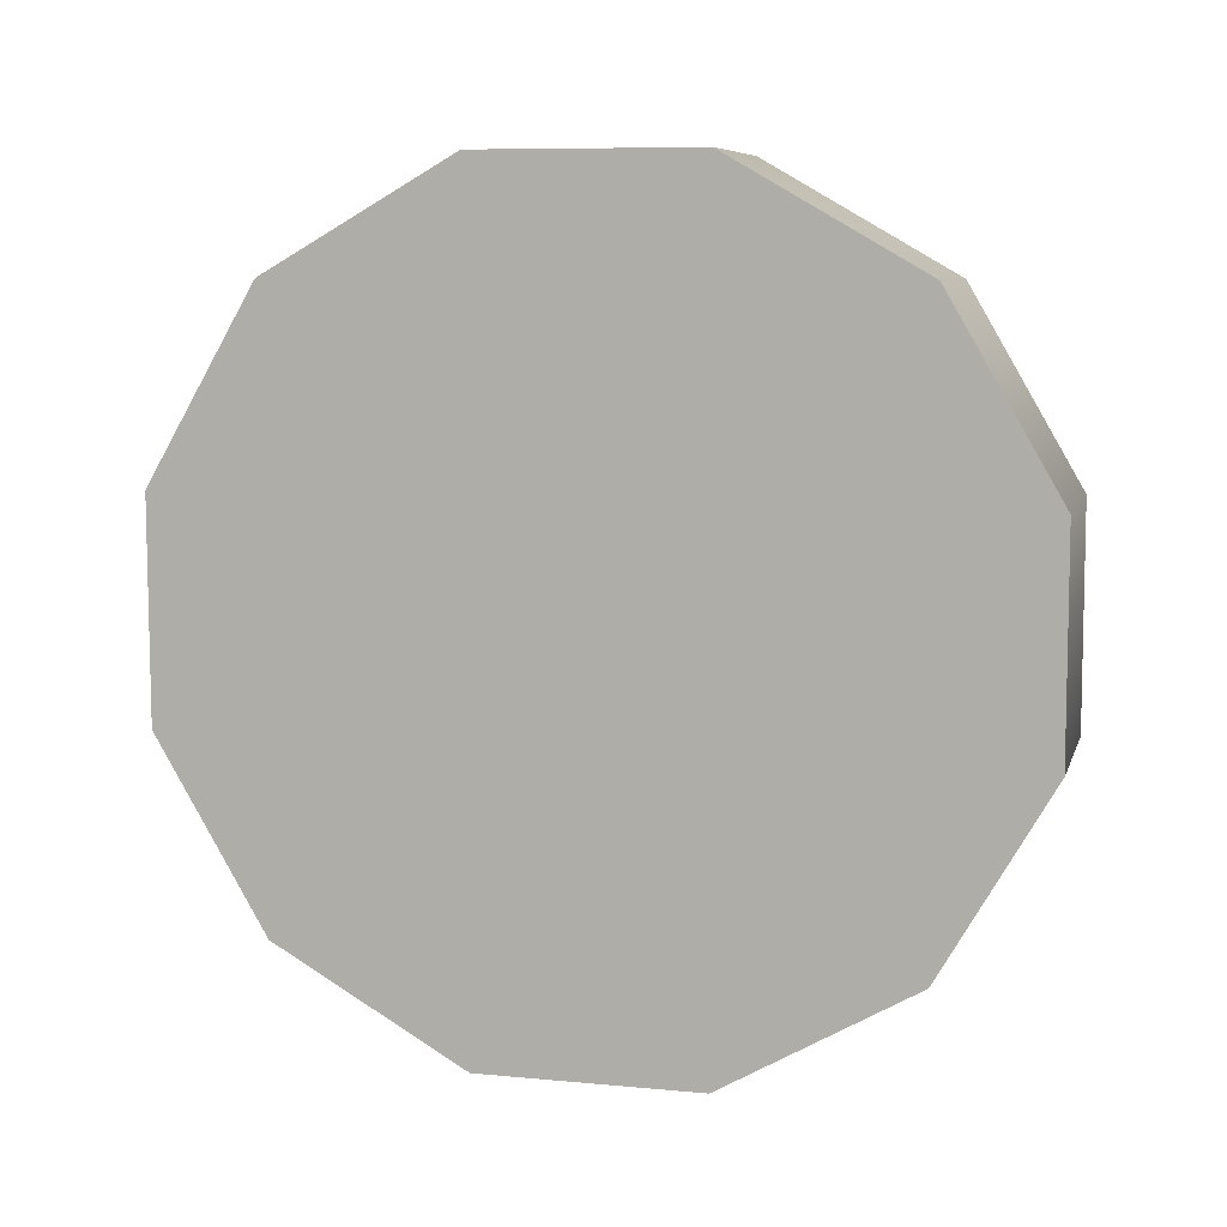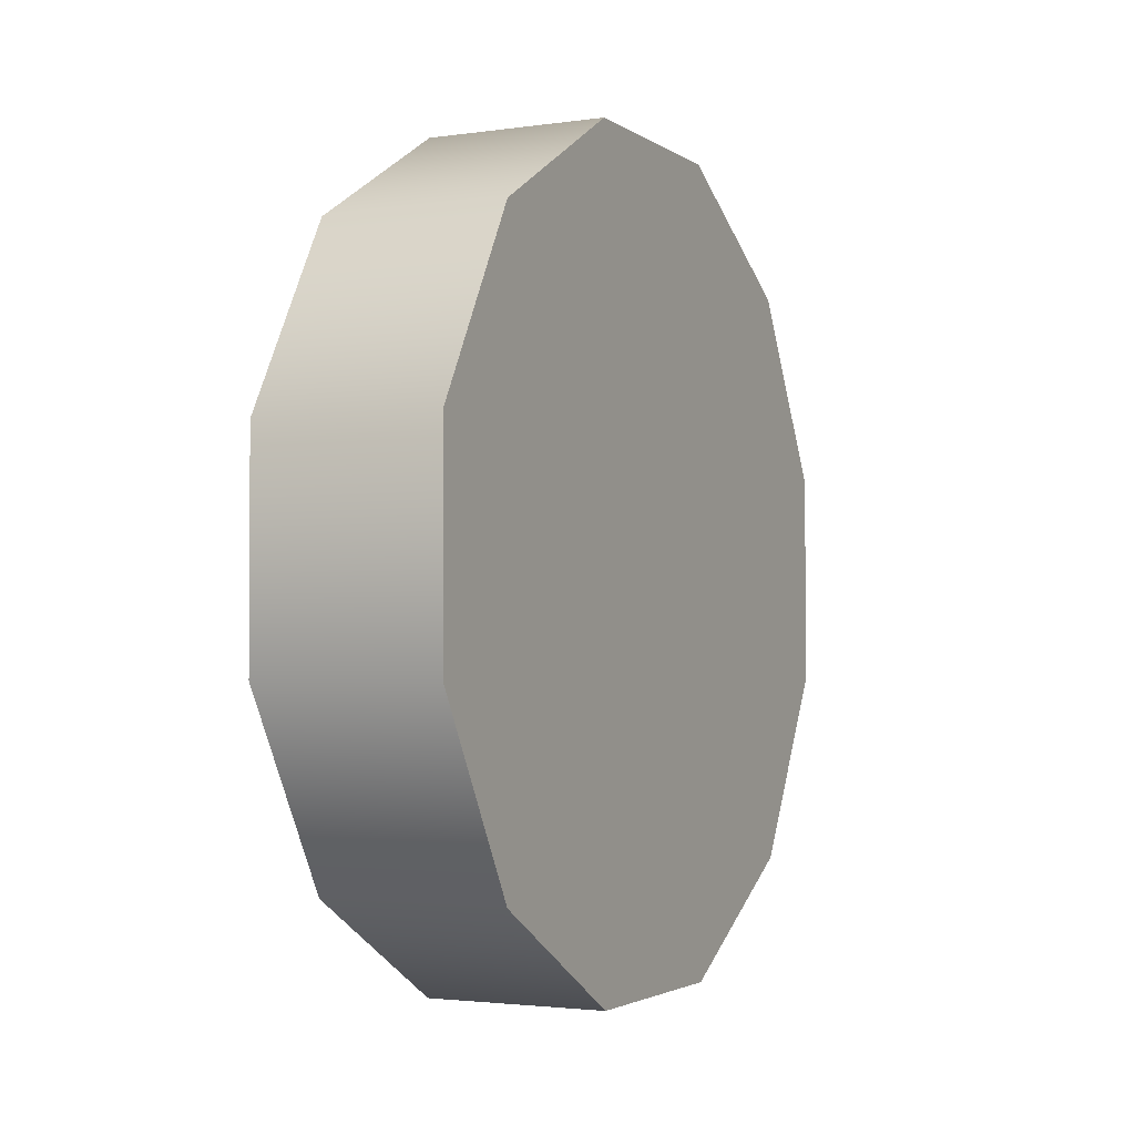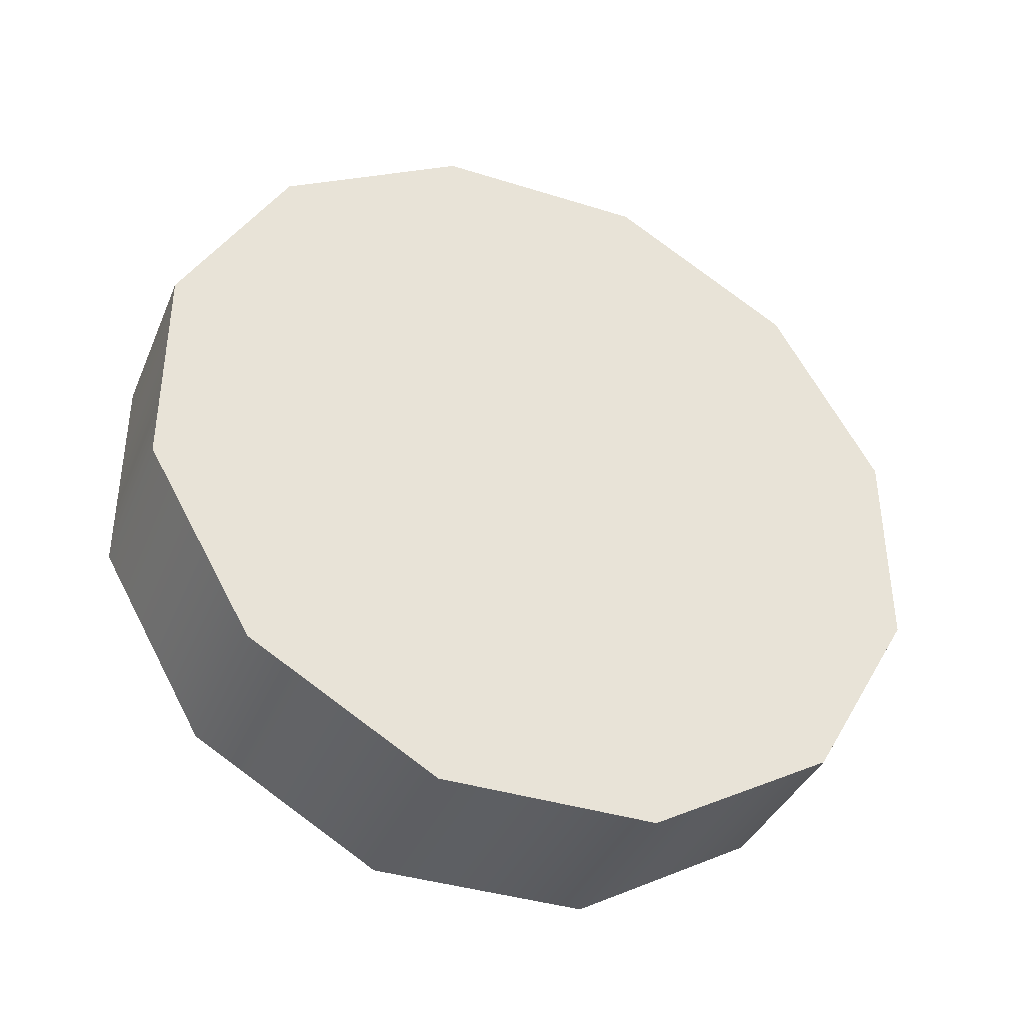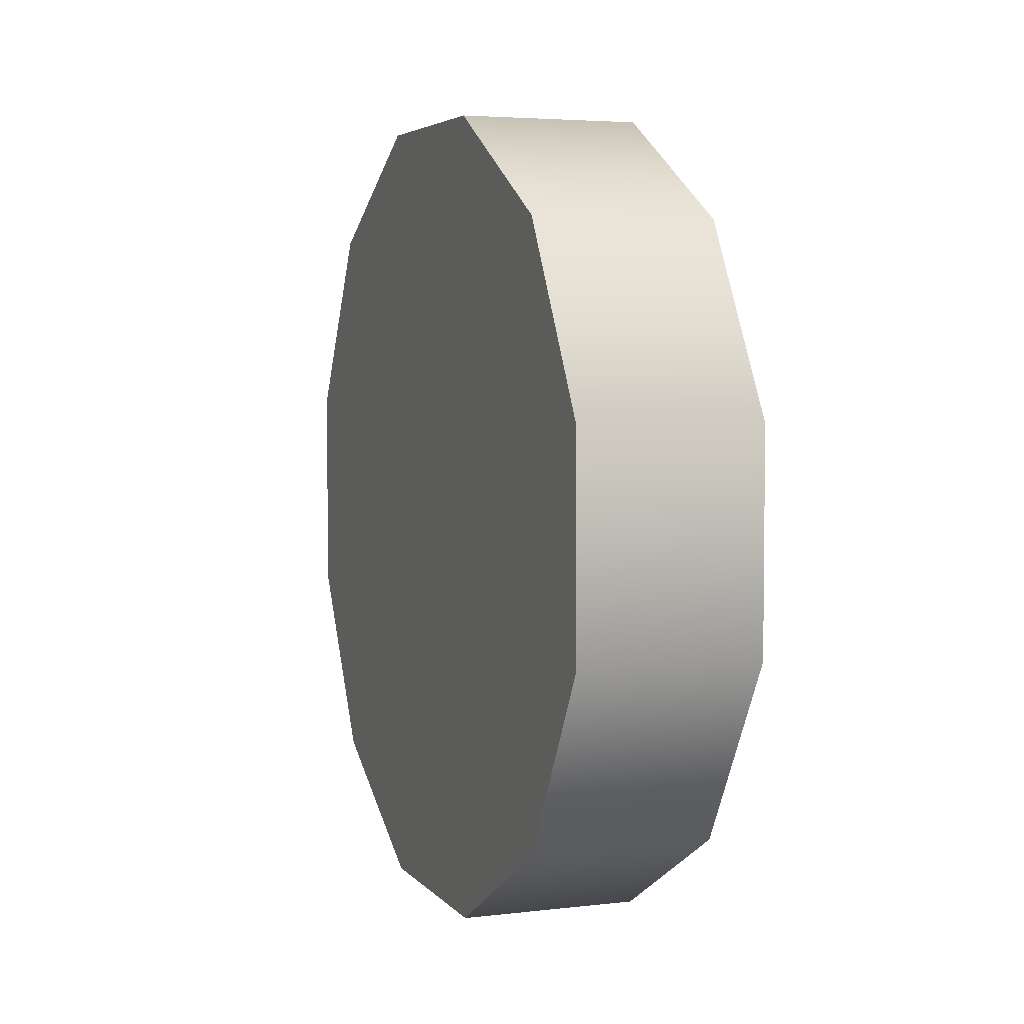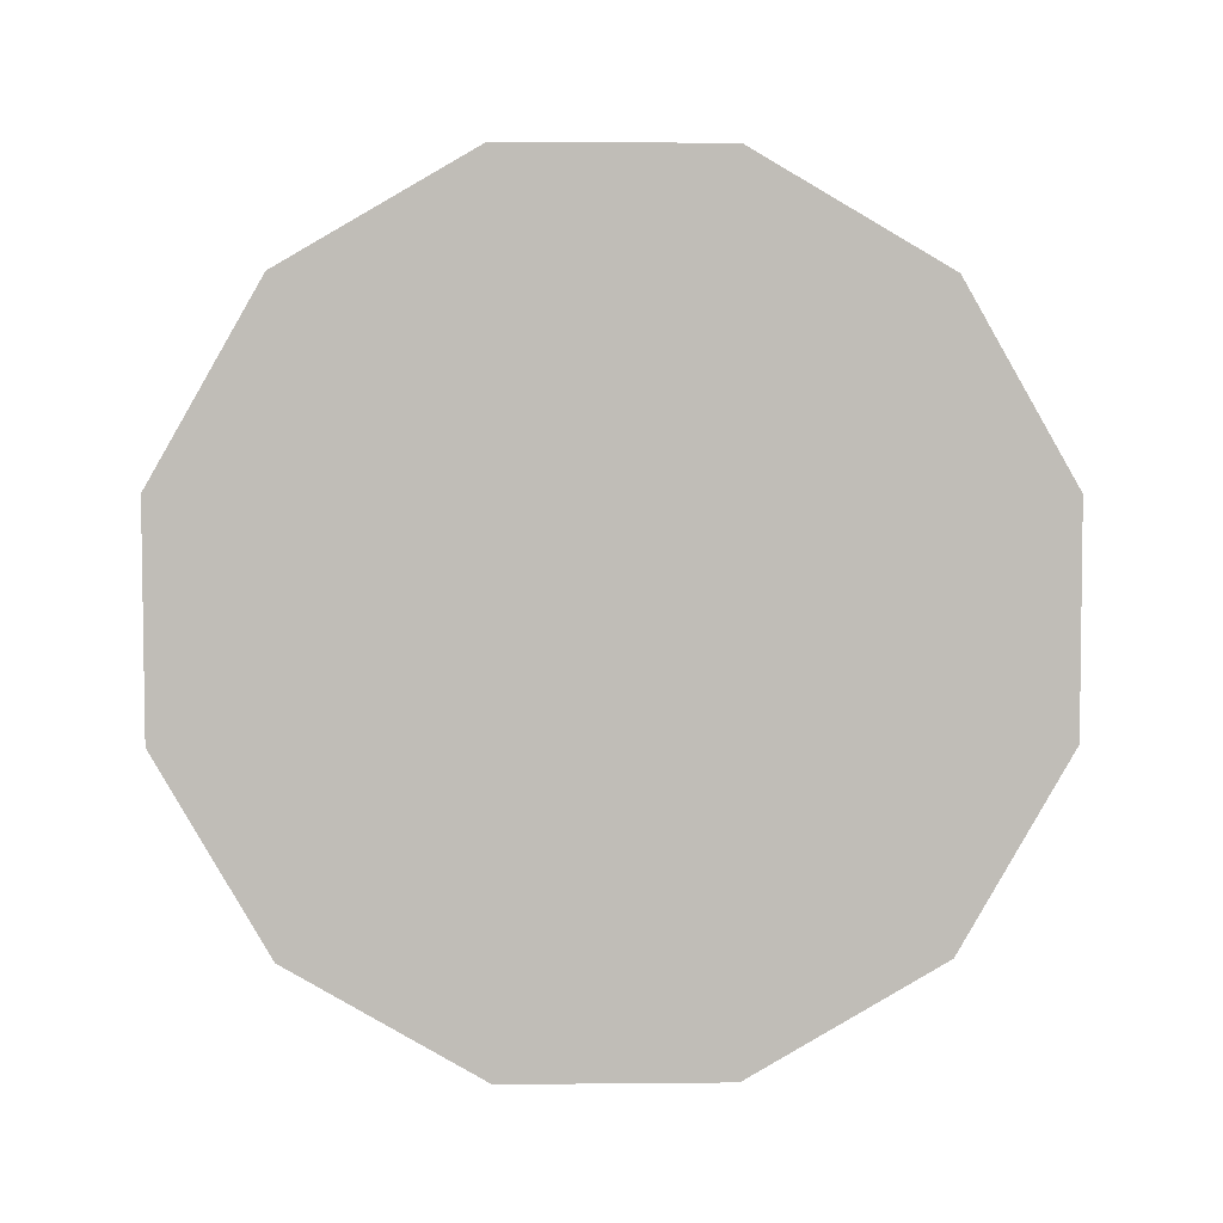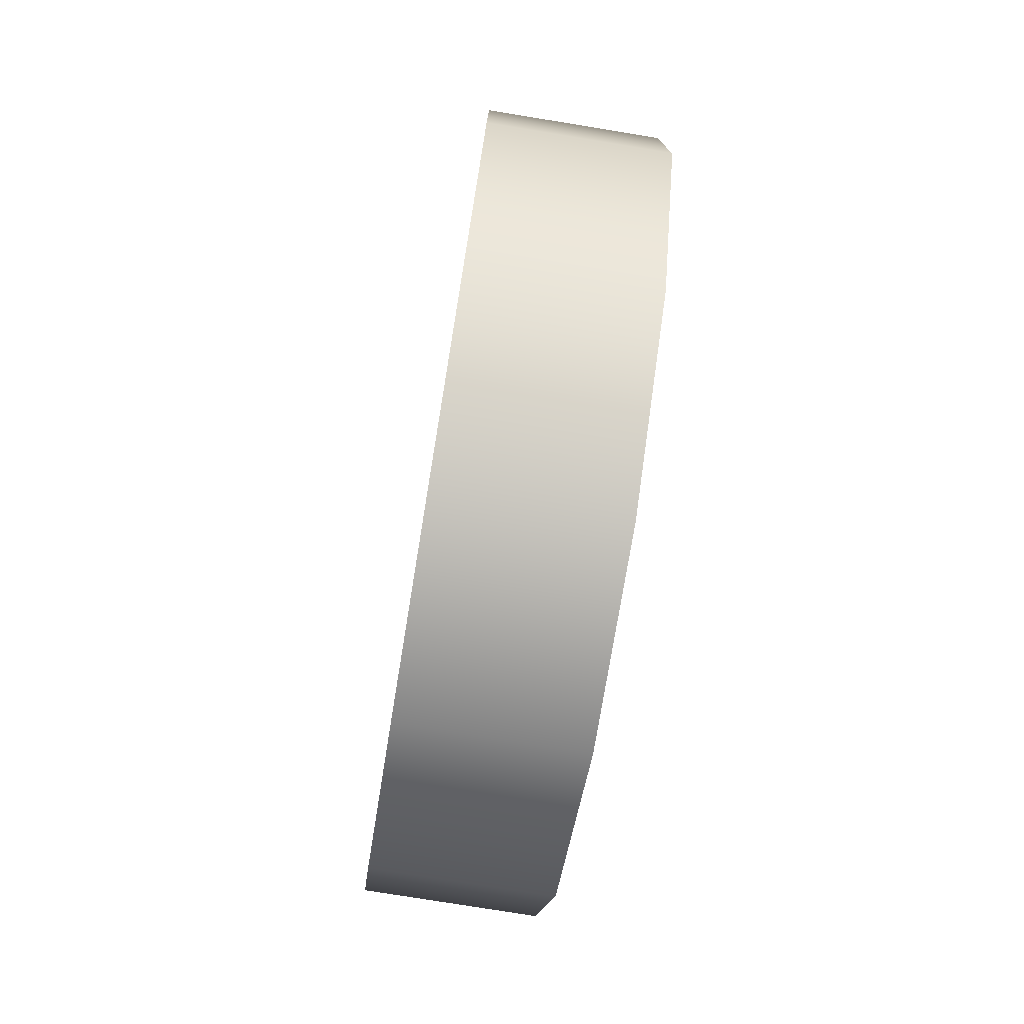
<metadata>
{"format":"obj","ext":"obj","renderer":"f3d","projection":"perspective","resolution":1024,"background":"white","views":[{"elev":8.0,"azim":-75.5,"up":"+Y"},{"elev":-2.5,"azim":-153.7,"up":"+Y"},{"elev":-38.4,"azim":68.5,"up":"+Z"},{"elev":4.5,"azim":-20.4,"up":"+Y"},{"elev":4.8,"azim":87.9,"up":"+Z"},{"elev":-76.1,"azim":170.7,"up":"+Y"}]}
</metadata>
<code>
v -0.925 -0.3034 0.2875
v -1.067 -0.3035 0.2875
v -0.925 -0.2189 0.1406
v -1.067 -0.219 0.1405
v -0.925 -0.3037 0.4571
v -1.067 -0.3038 0.4571
v -0.925 -0.2197 0.6037
v -1.067 -0.2198 0.6038
v -0.925 -0.07391 0.6882
v -1.067 -0.07393 0.6883
v -0.925 0.09462 0.688
v -1.067 0.09464 0.6881
v -0.925 0.2407 0.6029
v -1.067 0.2408 0.603
v -0.925 0.09462 0.688
v -1.067 0.09464 0.6881
v -0.925 0.3252 0.456
v -1.067 0.3253 0.456
v -0.925 0.2415 0.1398
v -1.067 0.2416 0.1397
v -0.925 0.3255 0.2864
v -1.067 0.3256 0.2864
v -0.925 0.09571 0.05524
v -1.067 0.09573 0.05514
v -0.925 -0.07282 0.05553
v -1.067 -0.07284 0.05543
v -0.925 -0.07282 0.05553
v -1.067 -0.07284 0.05543
v -0.925 -0.07282 0.05553
v -0.925 0.09571 0.05524
v -0.925 -0.2189 0.1406
v -0.925 -0.3034 0.2875
v -0.925 0.2415 0.1398
v -0.925 -0.3037 0.4571
v -0.925 0.3255 0.2864
v -0.925 -0.2197 0.6037
v -0.925 0.3252 0.456
v -0.925 -0.07391 0.6882
v -0.925 0.09462 0.688
v -0.925 0.2407 0.6029
v -1.067 -0.07284 0.05543
v -1.067 -0.219 0.1405
v -1.067 0.09573 0.05514
v -1.067 0.2416 0.1397
v -1.067 0.3256 0.2864
v -1.067 0.3253 0.456
v -1.067 -0.3035 0.2875
v -1.067 0.2408 0.603
v -1.067 -0.3038 0.4571
v -1.067 0.09464 0.6881
v -1.067 -0.07393 0.6883
v -1.067 -0.2198 0.6038
v -0.925 -0.3037 0.4571
v -1.067 -0.3038 0.4571
v -0.925 0.3255 0.2864
v -1.067 0.3256 0.2864
g group_13_140627856623456
f 1 2 3
f 2 4 3
f 5 6 1
f 6 2 1
f 7 8 53
f 8 54 53
f 9 10 7
f 10 8 7
f 11 12 9
f 12 10 9
f 13 14 15
f 14 16 15
f 17 18 13
f 18 14 13
f 19 20 21
f 20 22 21
f 23 24 19
f 24 20 19
f 25 26 23
f 26 24 23
f 3 4 27
f 4 28 27
f 55 56 17
f 56 18 17
f 29 30 31
f 31 30 32
f 30 33 32
f 32 33 34
f 33 35 34
f 34 35 36
f 35 37 36
f 36 37 38
f 38 37 39
f 39 37 40
f 41 42 43
f 43 42 44
f 44 42 45
f 45 42 46
f 42 47 46
f 46 47 48
f 47 49 48
f 48 49 50
f 50 49 51
f 51 49 52

</code>
